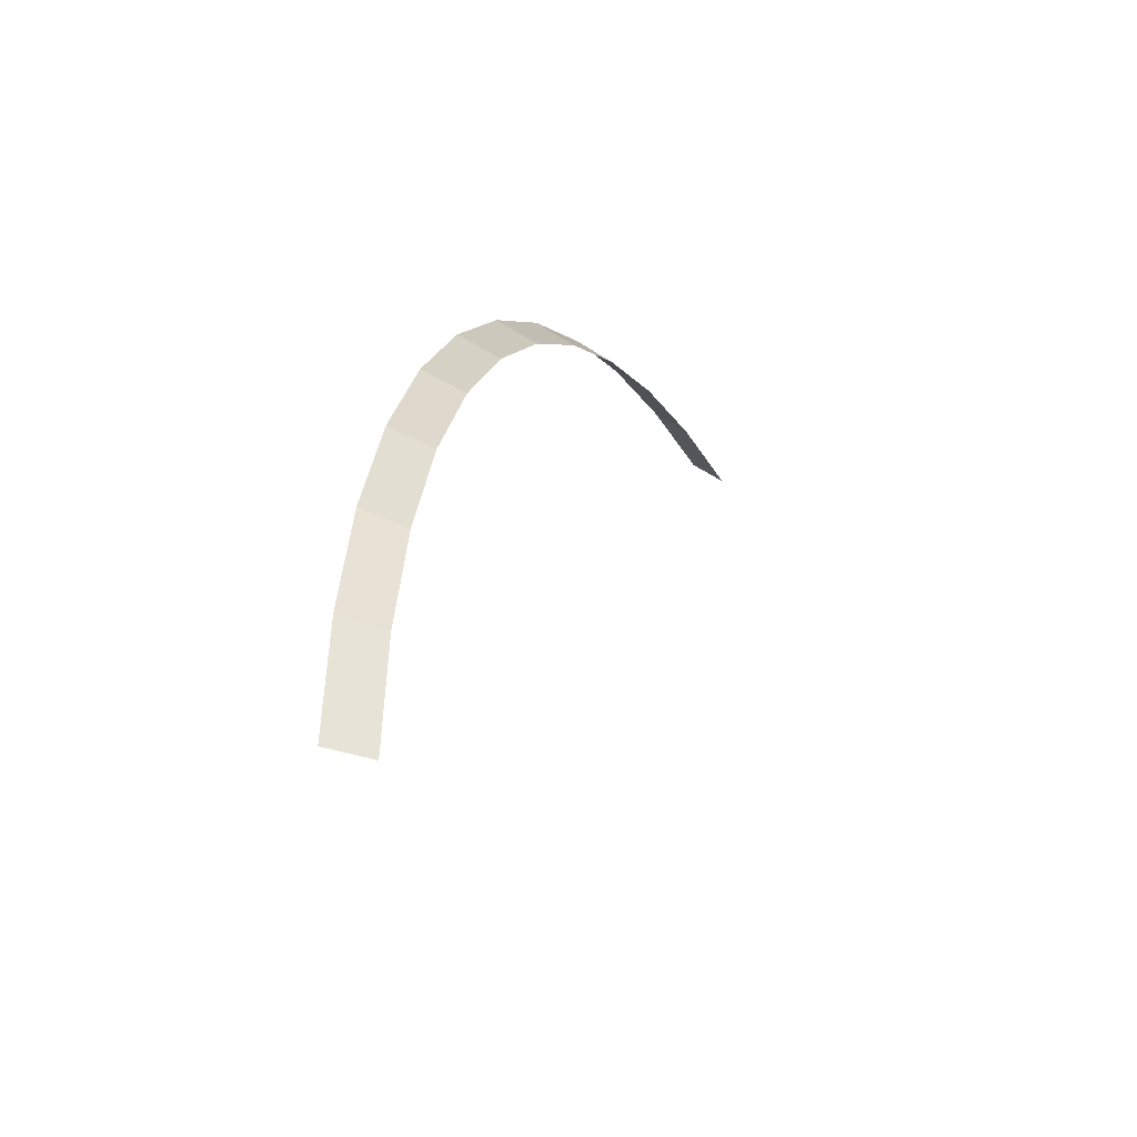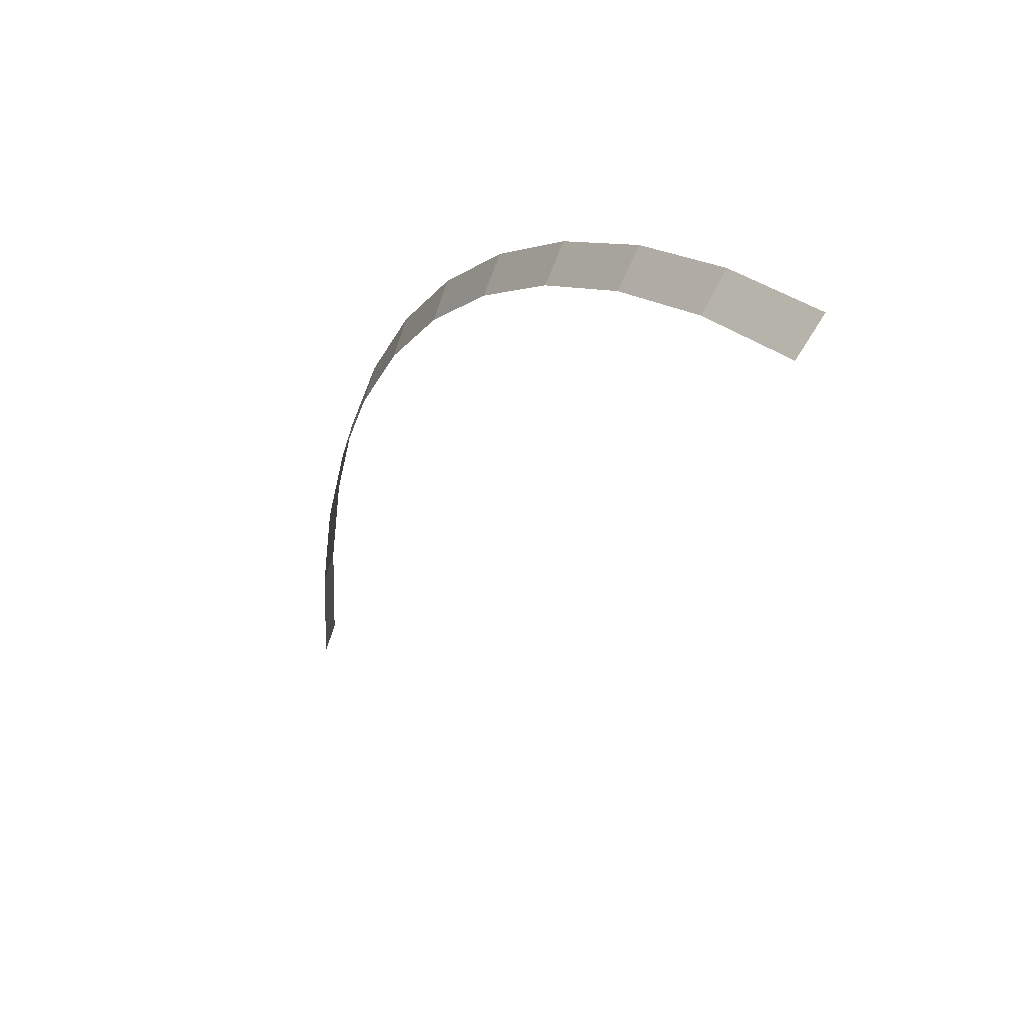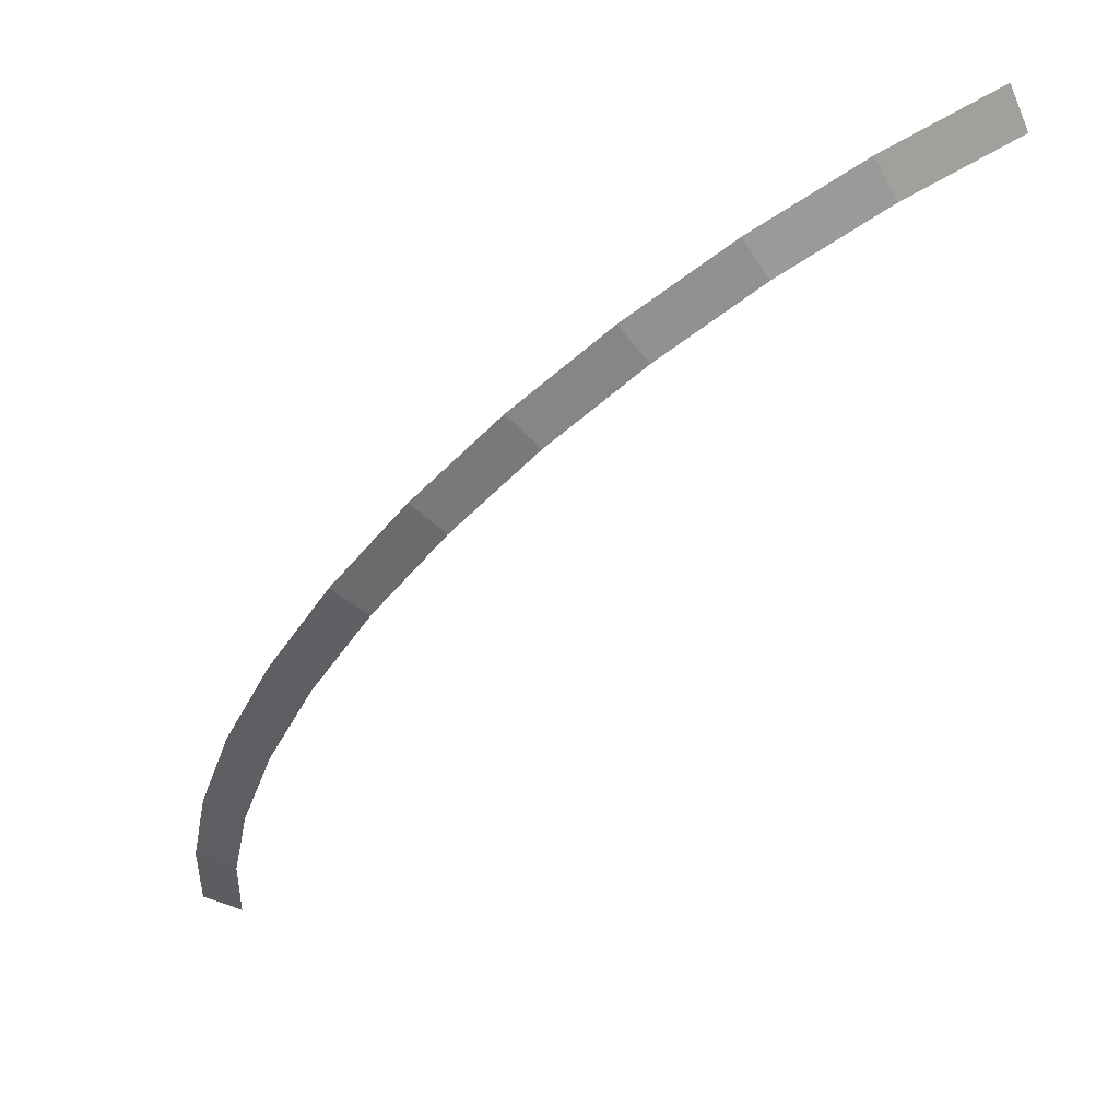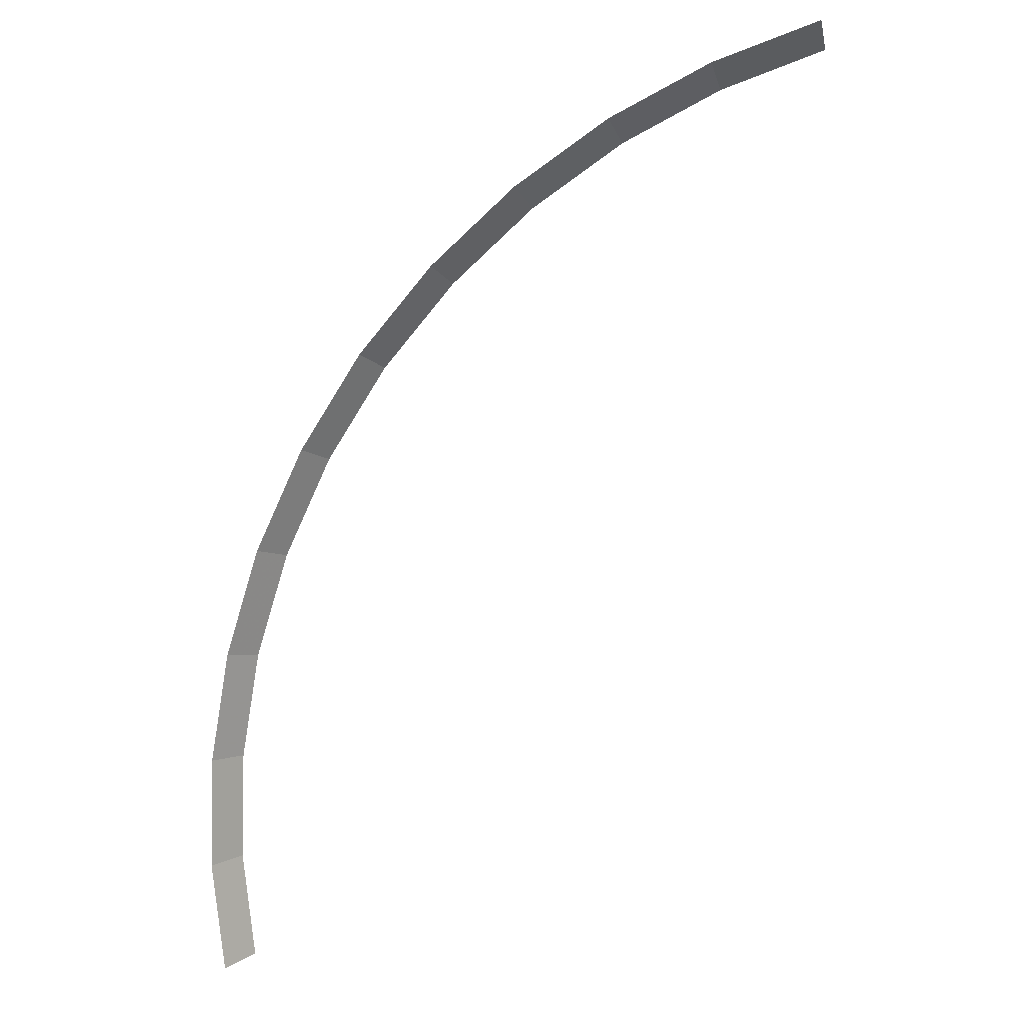
<metadata>
{"format":"obj","ext":"obj","renderer":"f3d","projection":"perspective","resolution":1024,"background":"white","views":[{"elev":-39.5,"azim":112.6,"up":"+Z"},{"elev":39.2,"azim":-124.7,"up":"+Z"},{"elev":63.6,"azim":154.0,"up":"+Z"},{"elev":-79.7,"azim":107.0,"up":"+Y"}]}
</metadata>
<code>
v 1.45 0.05 0
v 1.438 0.05 0.1892
v 1.487 0 0.1958
v 1.5 0 0
v 1.438 0.05 0.1892
v 1.401 0.05 0.3753
v 1.449 0 0.3882
v 1.487 0 0.1958
v 1.401 0.05 0.3753
v 1.34 0.05 0.5549
v 1.386 0 0.574
v 1.449 0 0.3882
v 1.34 0.05 0.5549
v 1.256 0.05 0.725
v 1.299 0 0.75
v 1.386 0 0.574
v 1.256 0.05 0.725
v 1.15 0.05 0.8828
v 1.19 0 0.9132
v 1.299 0 0.75
v 1.15 0.05 0.8828
v 1.025 0.05 1.025
v 1.061 0 1.061
v 1.19 0 0.9132
v 1.025 0.05 1.025
v 0.8828 0.05 1.15
v 0.9132 0 1.19
v 1.061 0 1.061
v 0.8828 0.05 1.15
v 0.725 0.05 1.256
v 0.75 0 1.299
v 0.9132 0 1.19
v 0.725 0.05 1.256
v 0.5549 0.05 1.34
v 0.574 0 1.386
v 0.75 0 1.299
v 0.5549 0.05 1.34
v 0.3753 0.05 1.401
v 0.3882 0 1.449
v 0.574 0 1.386
v 0.3753 0.05 1.401
v 0.1892 0.05 1.438
v 0.1958 0 1.487
v 0.3882 0 1.449
g mesh2488
f 1 2 3
f 3 4 1
f 5 6 7
f 7 8 5
f 9 10 11
f 11 12 9
f 13 14 15
f 15 16 13
f 17 18 19
f 19 20 17
f 21 22 23
f 23 24 21
f 25 26 27
f 27 28 25
f 29 30 31
f 31 32 29
f 33 34 35
f 35 36 33
f 37 38 39
f 39 40 37
f 41 42 43
f 43 44 41

</code>
